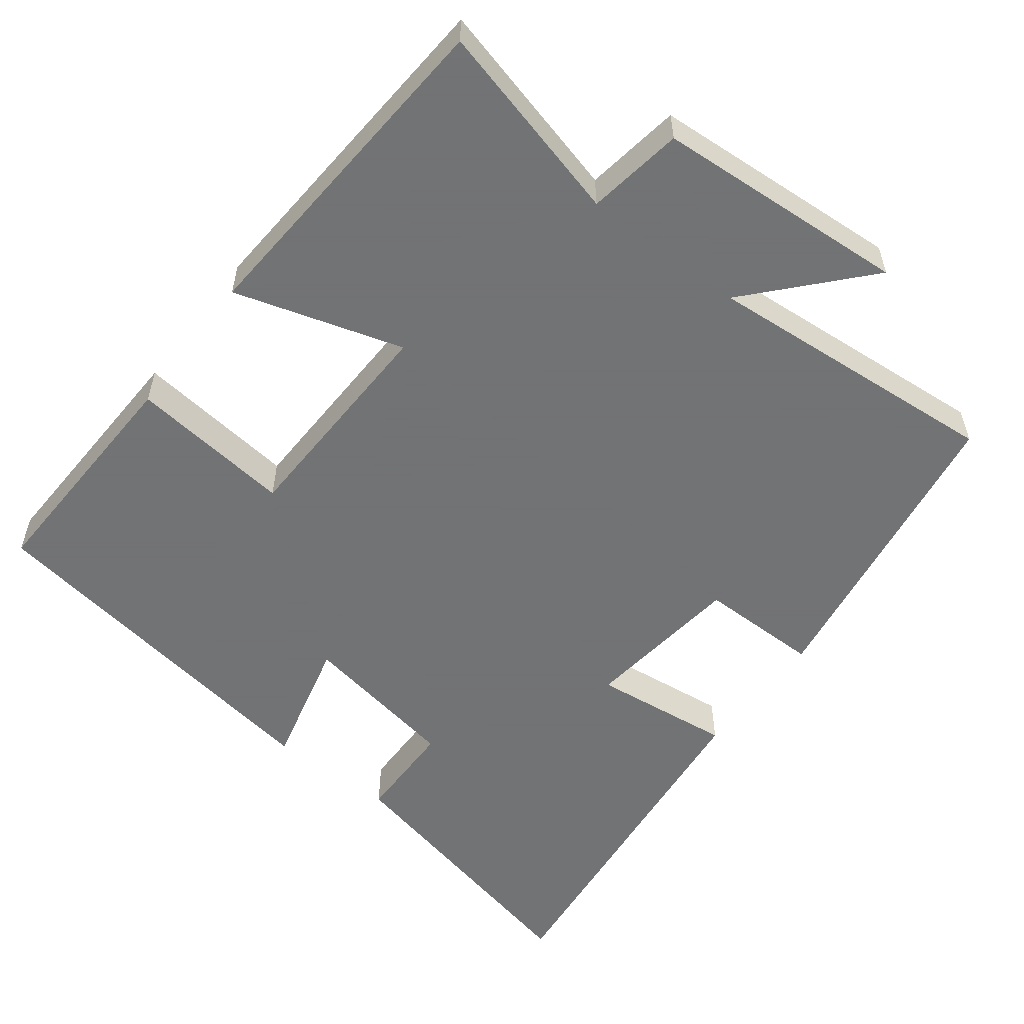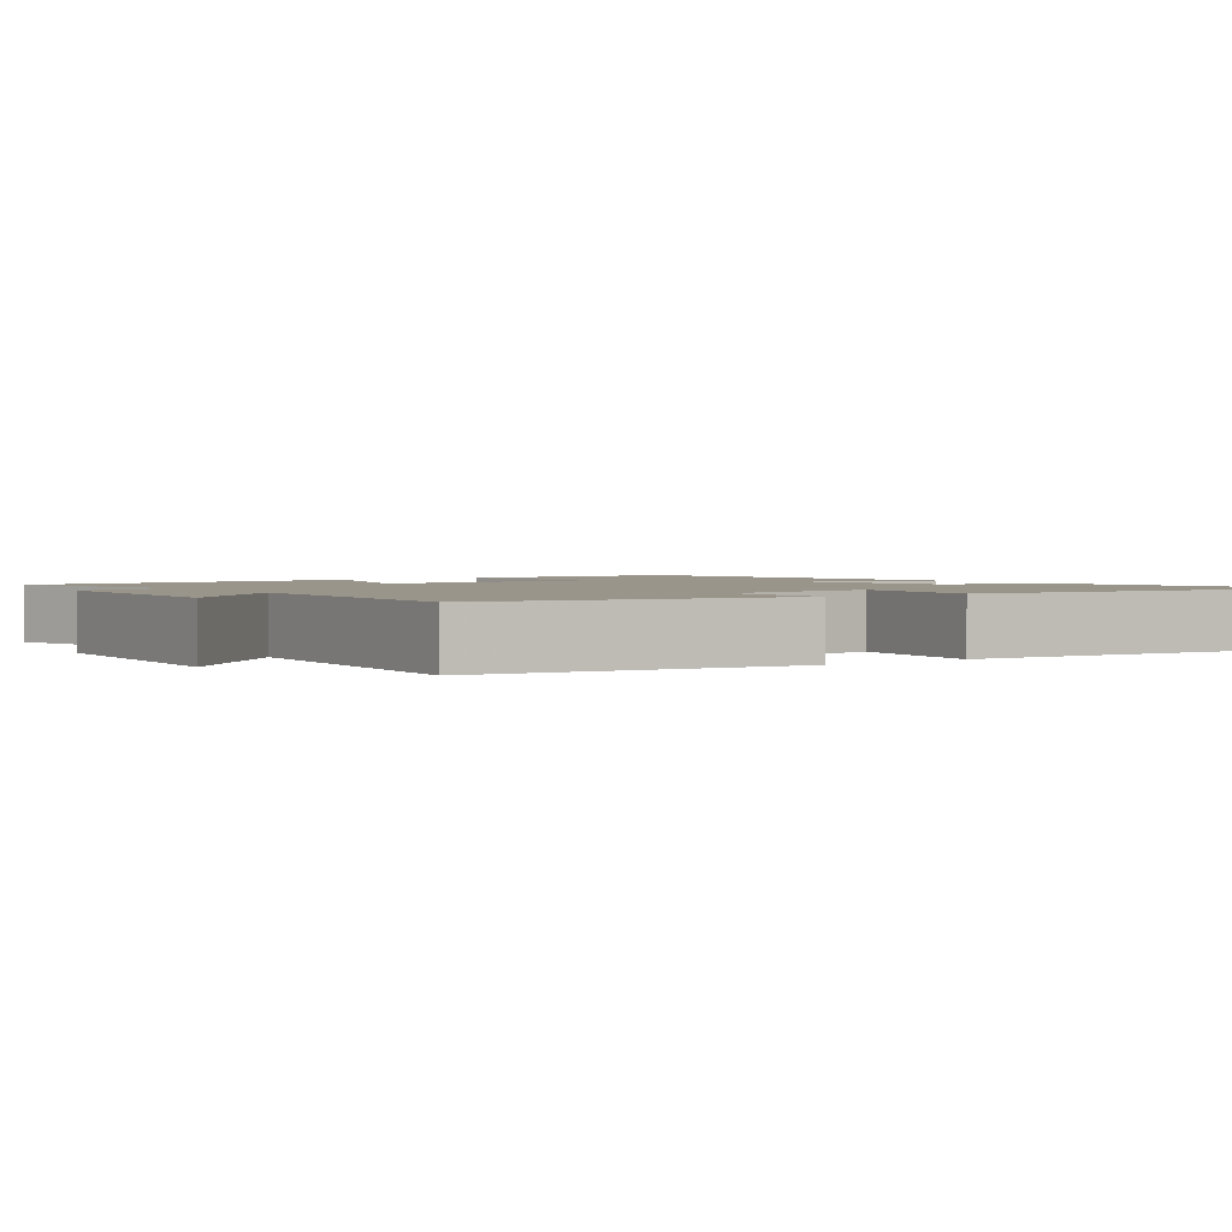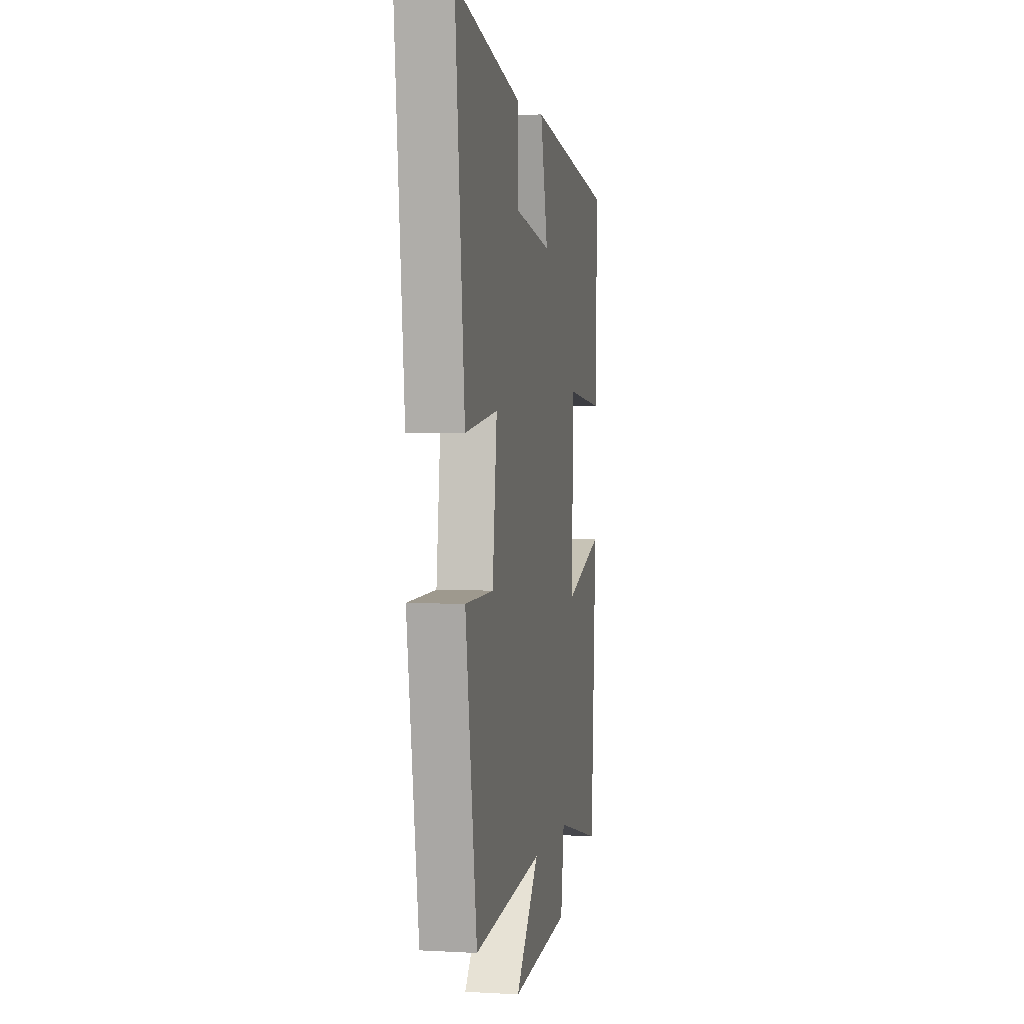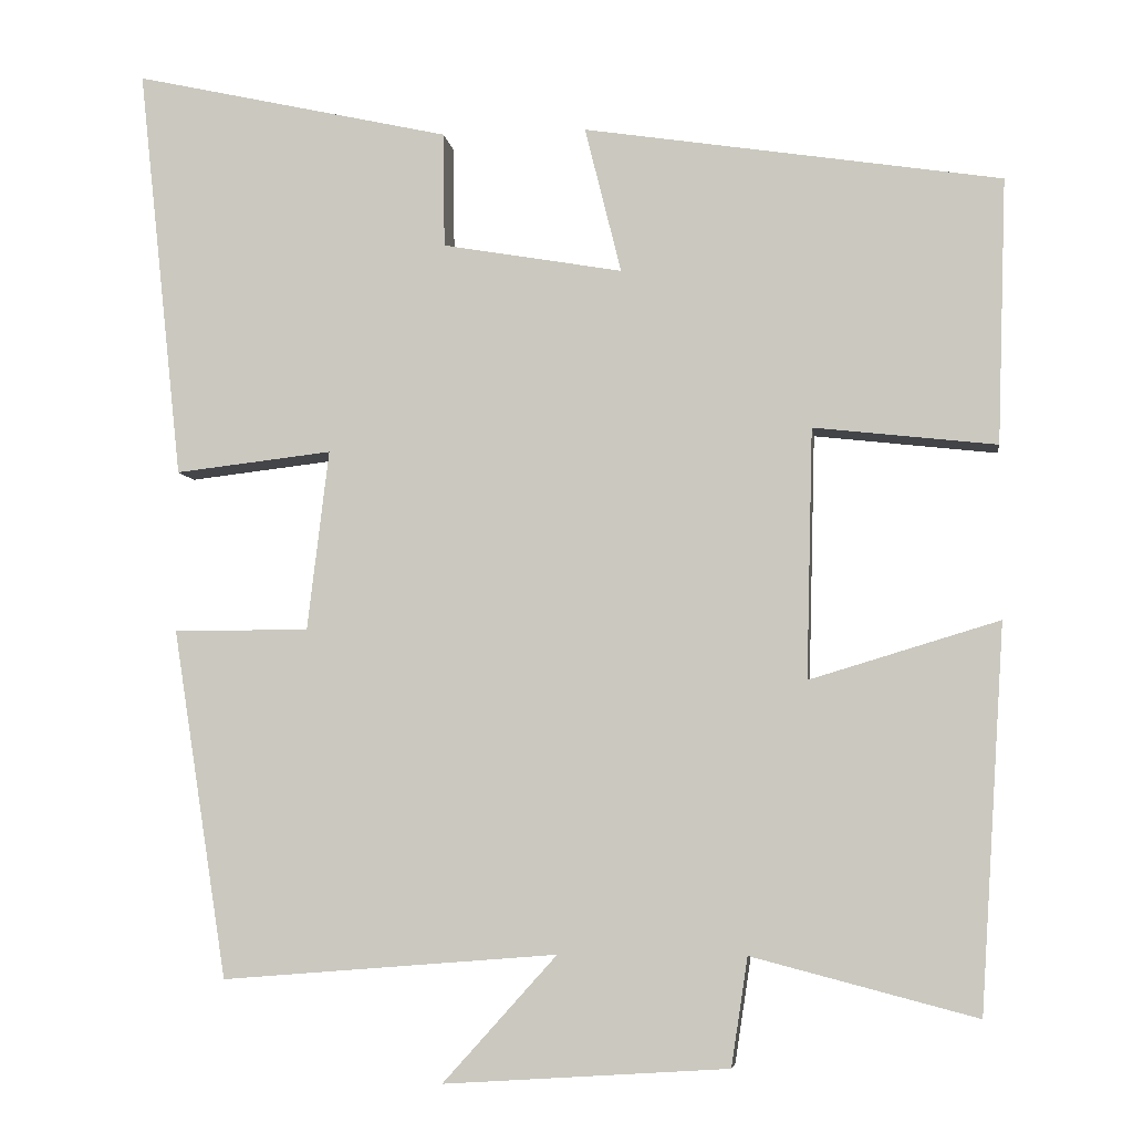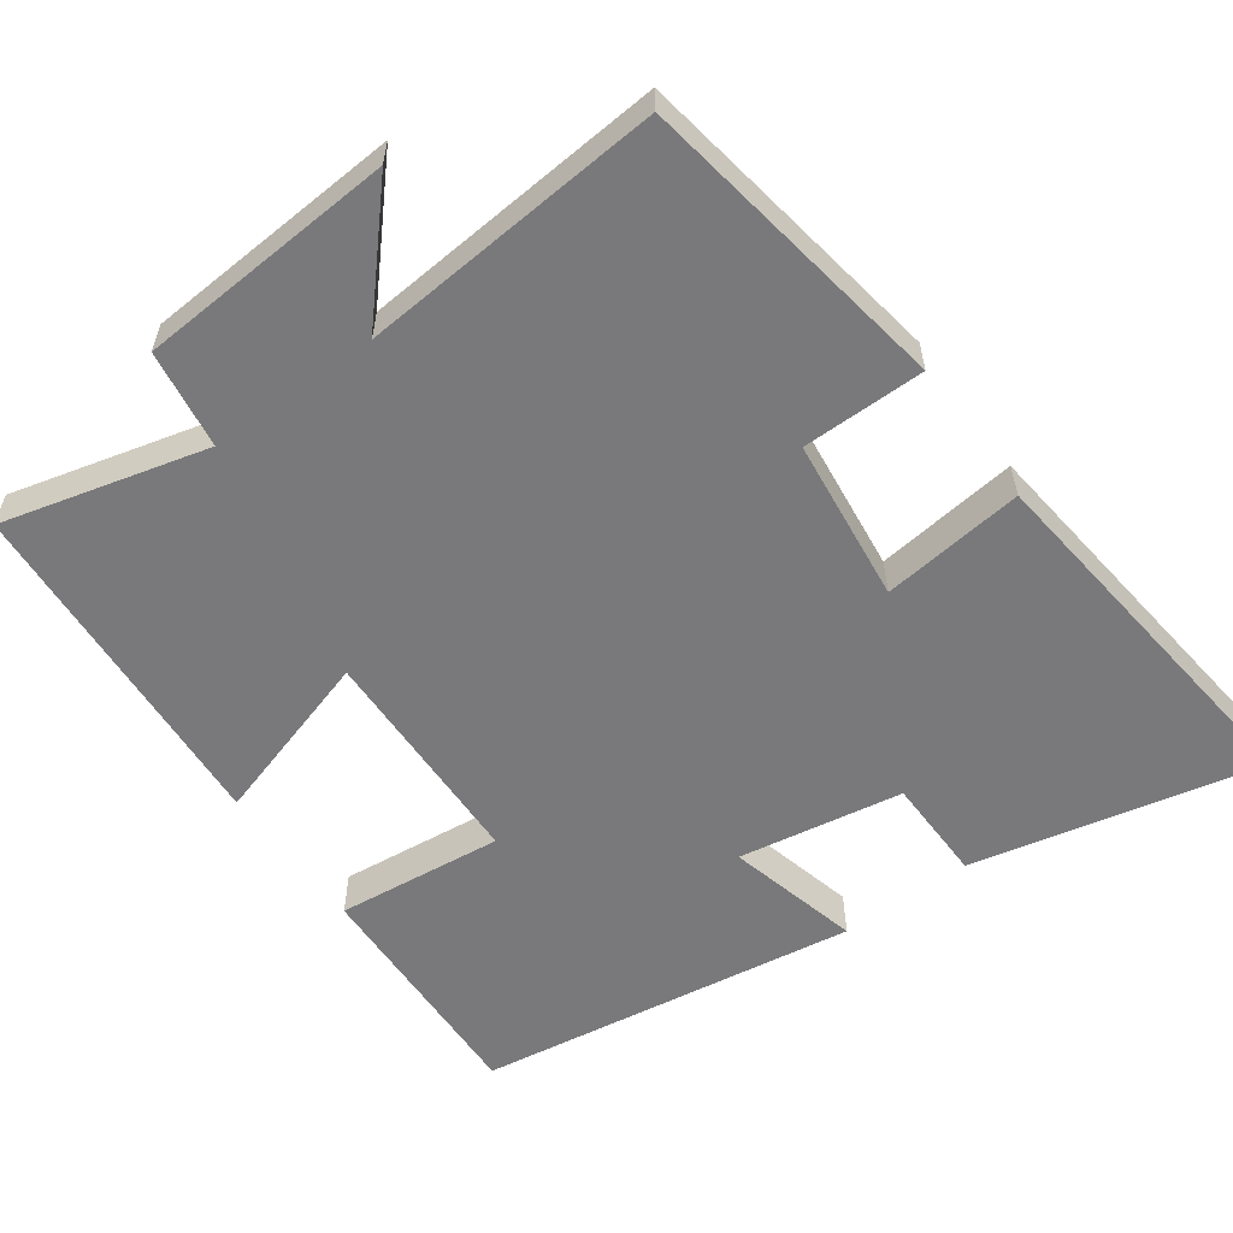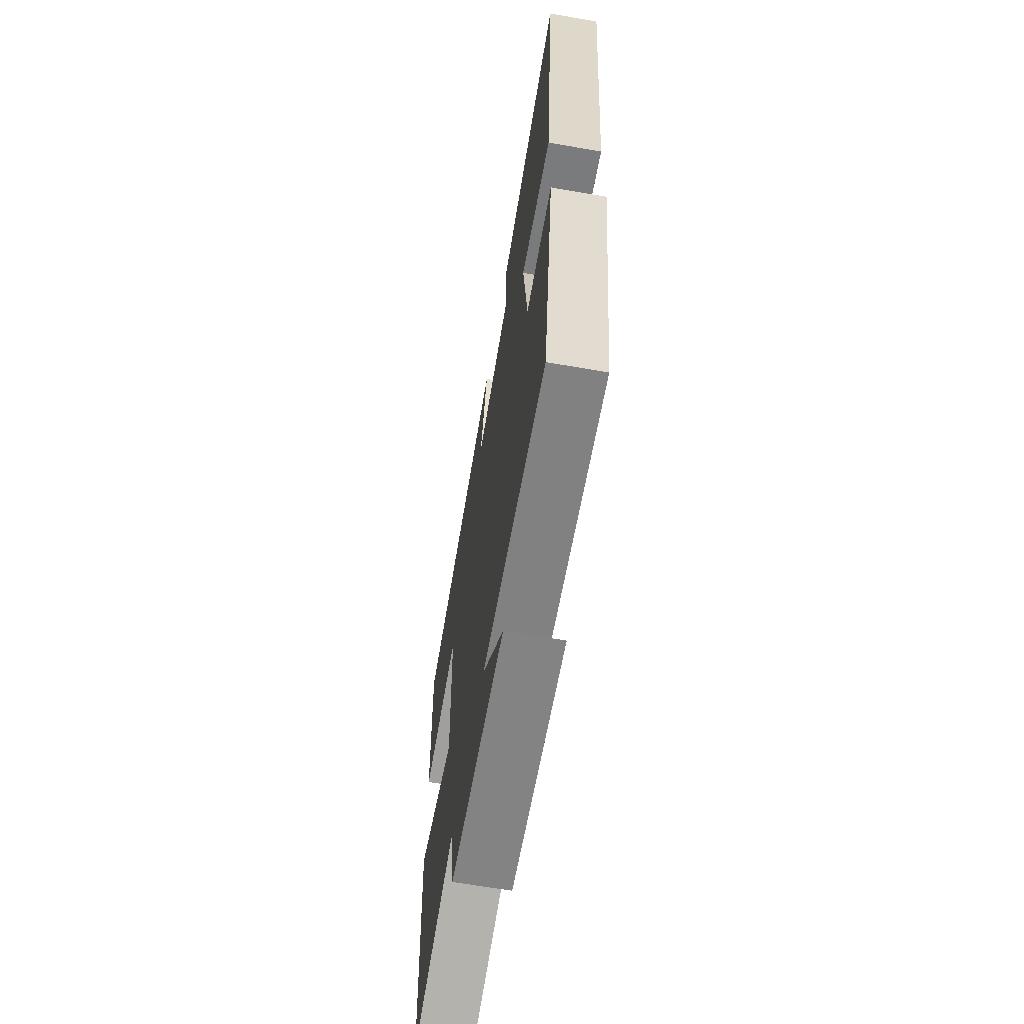
<metadata>
{"format":"obj","ext":"obj","renderer":"f3d","projection":"perspective","resolution":1024,"background":"white","views":[{"elev":-55.7,"azim":142.6,"up":"+Y"},{"elev":2.0,"azim":-125.3,"up":"+Y"},{"elev":3.5,"azim":-79.4,"up":"+Z"},{"elev":-5.7,"azim":7.6,"up":"+Z"},{"elev":-57.9,"azim":-144.0,"up":"+Y"},{"elev":-64.9,"azim":-99.9,"up":"+Z"}]}
</metadata>
<code>
v 0.511 0.07 0.422
v 0.5 0.07 0.101
v 0.279 0.07 0.126
v 0.271 0.07 -0.176
v 0.5 0.07 -0.107
v 0.47 0.07 -0.571
v 0.198 0.07 -0.5
v 0.178 0.07 -0.631
v -0.166 0.07 -0.653
v -0.028 0.07 -0.5
v -0.434 0.07 -0.532
v -0.5 0.07 -0.11
v -0.336 0.07 -0.11
v -0.31 0.07 0.108
v -0.5 0.07 0.086
v -0.554 0.07 0.586
v -0.17 0.07 0.5
v -0.168 0.07 0.361
v 0.05 0.07 0.323
v 0.006 0.07 0.5
v 0.511 0 0.422
v 0.5 0 0.101
v 0.279 0 0.126
v 0.271 0 -0.176
v 0.5 0 -0.107
v 0.47 0 -0.571
v 0.198 0 -0.5
v 0.178 0 -0.631
v -0.166 0 -0.653
v -0.028 0 -0.5
v -0.434 0 -0.532
v -0.5 0 -0.11
v -0.336 0 -0.11
v -0.31 0 0.108
v -0.5 0 0.086
v -0.554 0 0.586
v -0.17 0 0.5
v -0.168 0 0.361
v 0.05 0 0.323
v 0.006 0 0.5
f 1 2 3
f 20 1 3
f 19 20 3
f 18 19 3 4
f 16 17 18
f 15 16 18
f 14 15 18
f 13 14 18 4
f 12 13 4
f 11 12 4
f 10 11 4
f 7 8 9 10
f 7 10 4 5
f 5 6 7
f 23 22 21
f 23 21 40
f 23 40 39
f 24 23 39 38
f 38 37 36
f 38 36 35
f 38 35 34
f 24 38 34 33
f 24 33 32
f 24 32 31
f 24 31 30
f 30 29 28 27
f 25 24 30 27
f 27 26 25
f 1 21 22 2
f 2 22 23 3
f 3 23 24 4
f 4 24 25 5
f 5 25 26 6
f 6 26 27 7
f 7 27 28 8
f 8 28 29 9
f 9 29 30 10
f 10 30 31 11
f 11 31 32 12
f 12 32 33 13
f 13 33 34 14
f 14 34 35 15
f 15 35 36 16
f 16 36 37 17
f 17 37 38 18
f 18 38 39 19
f 19 39 40 20
f 20 40 21 1

</code>
